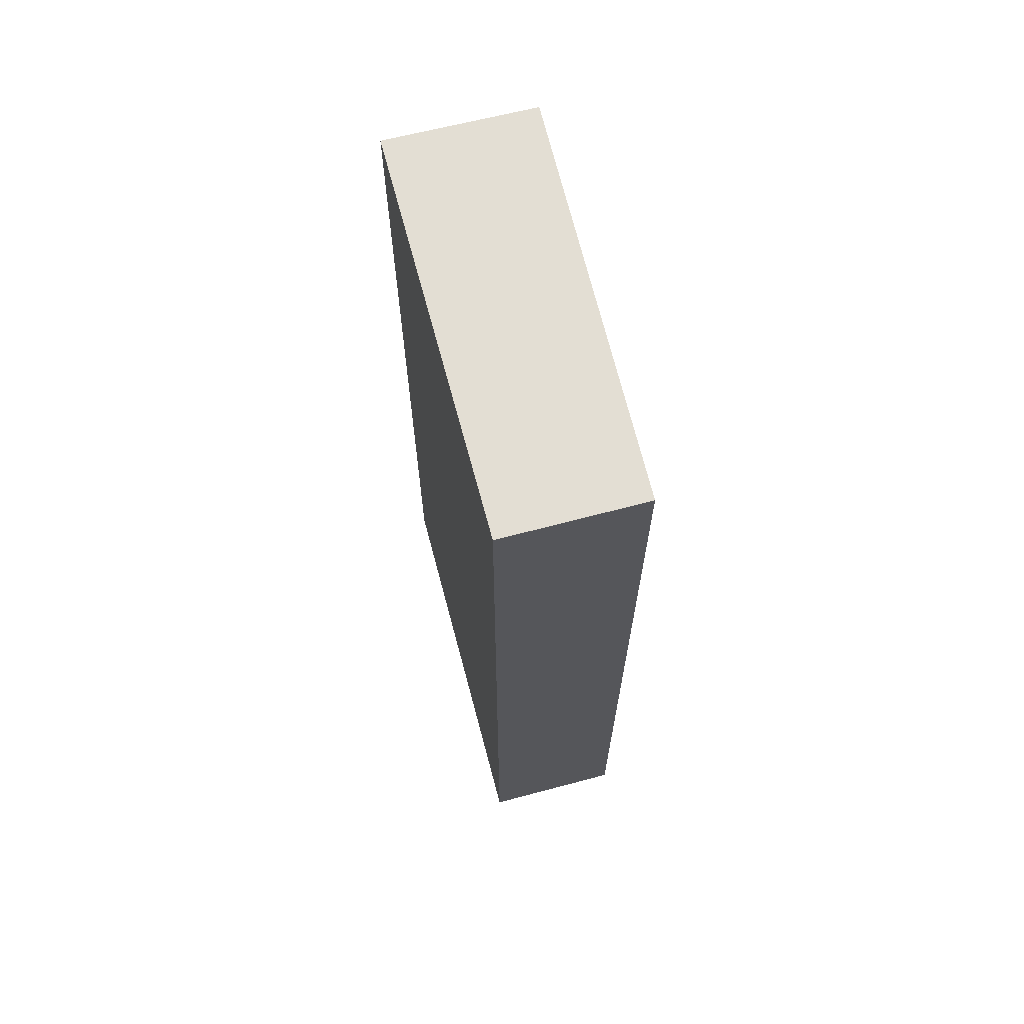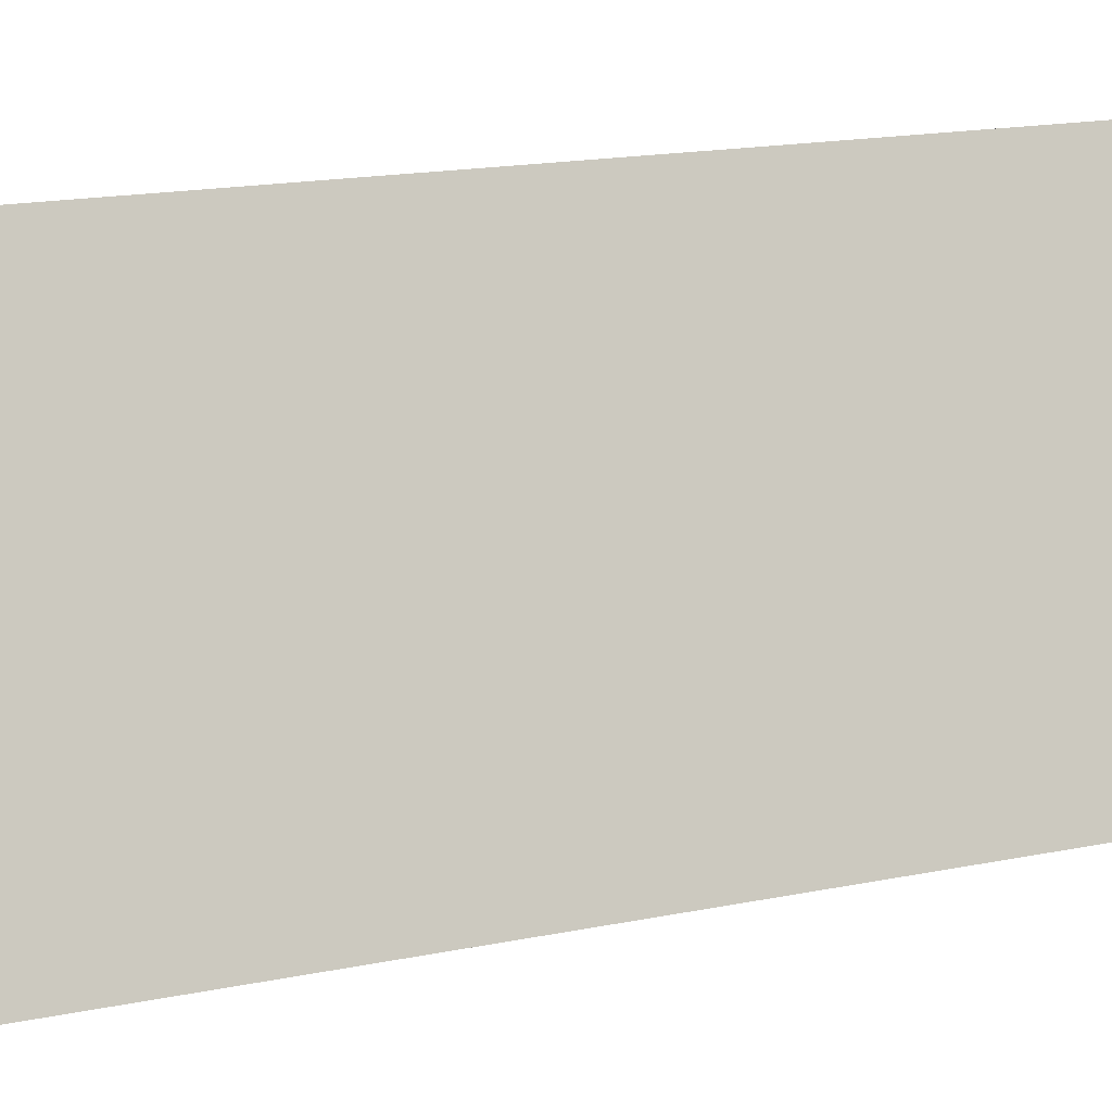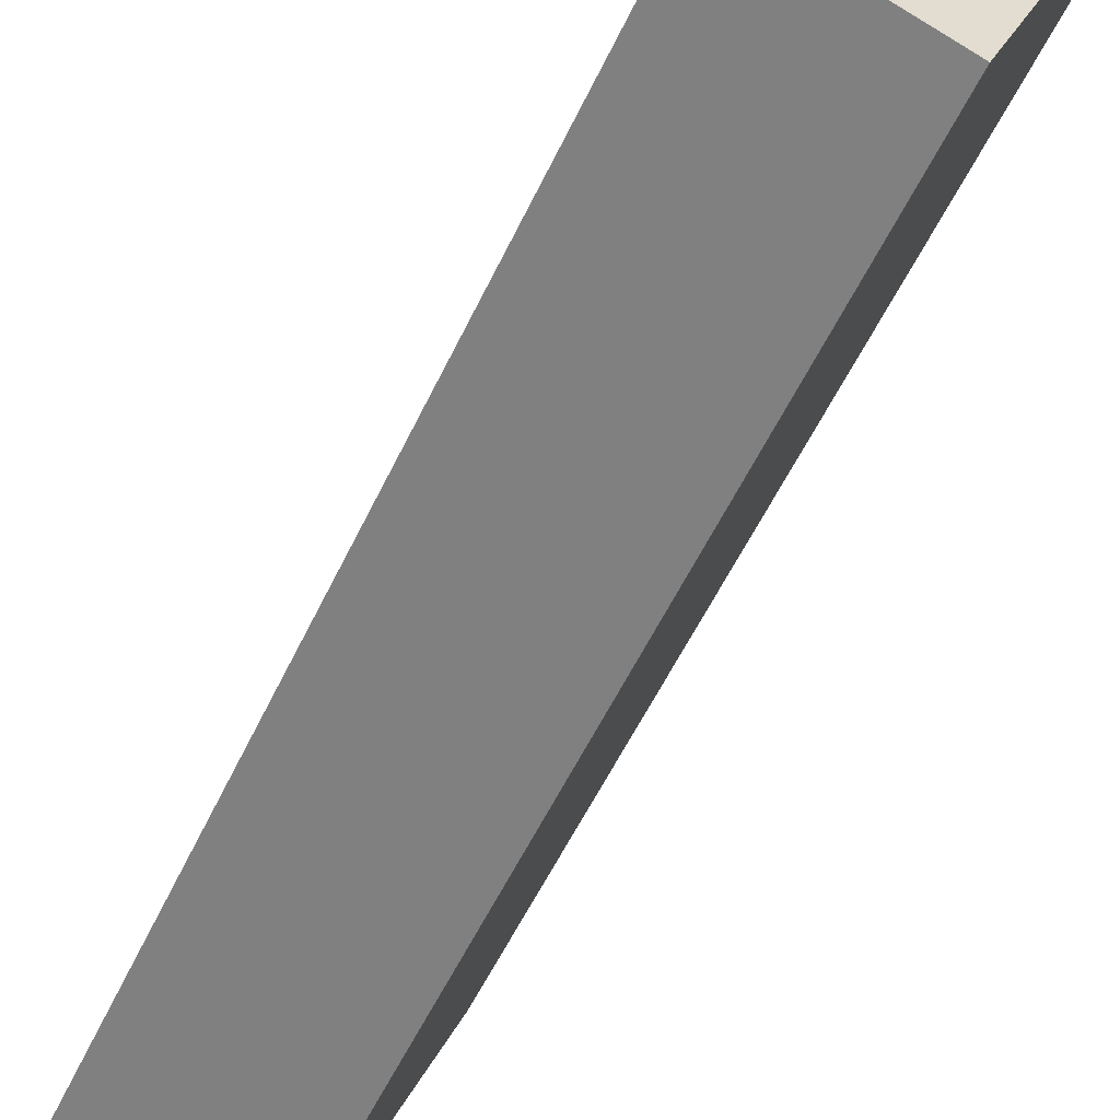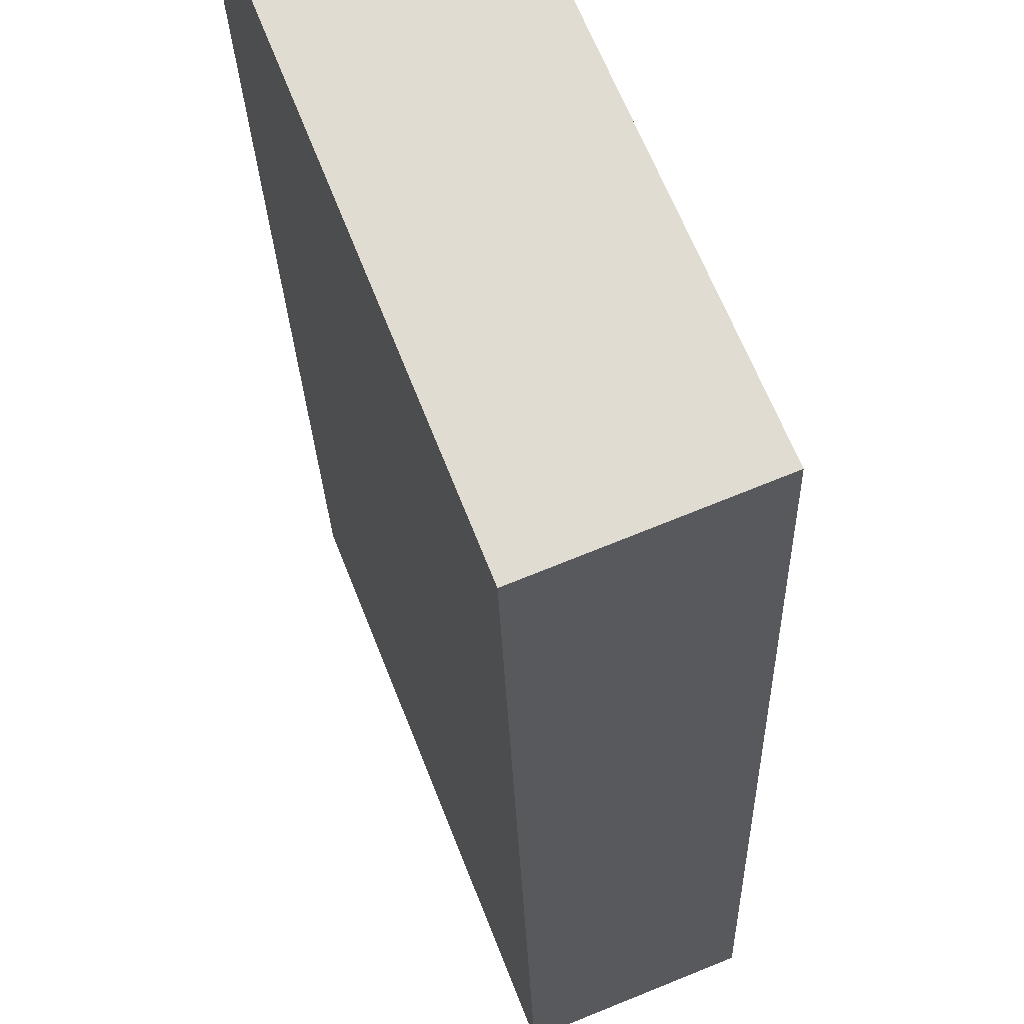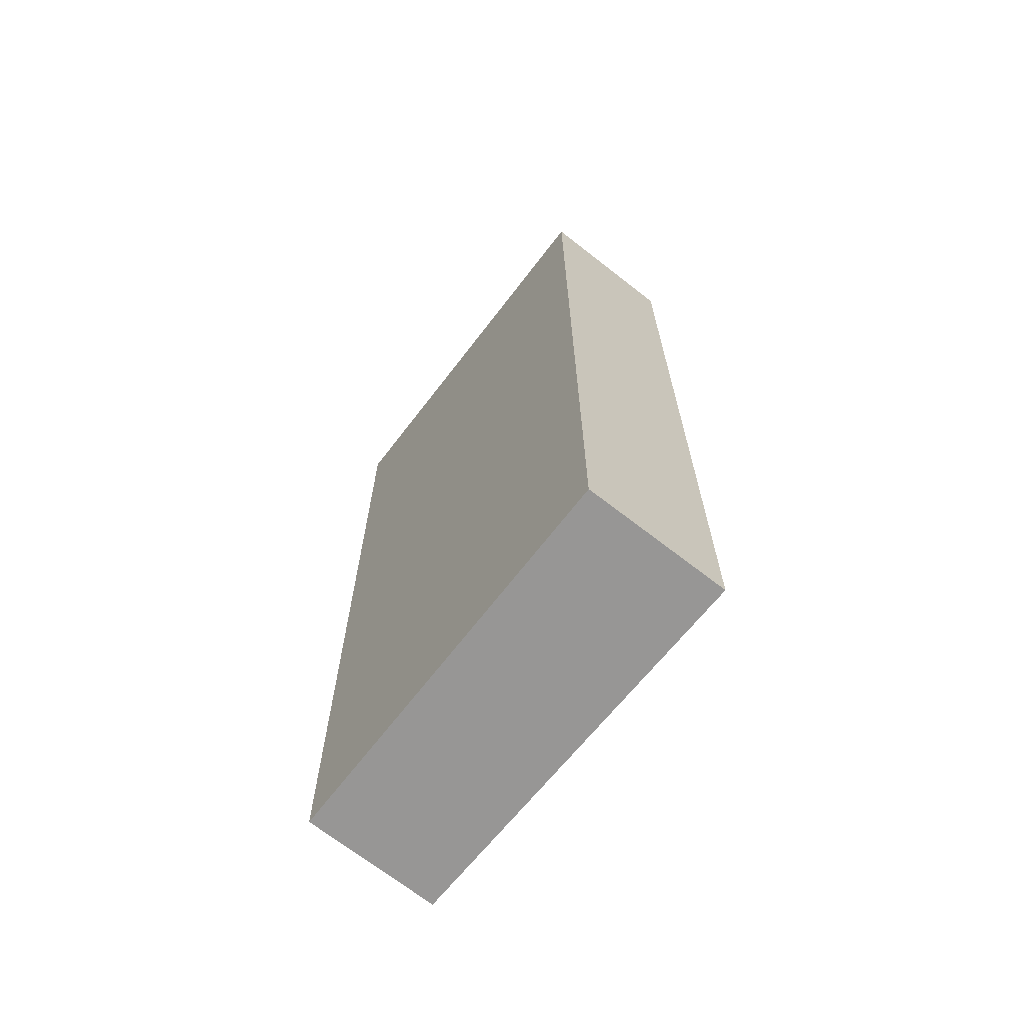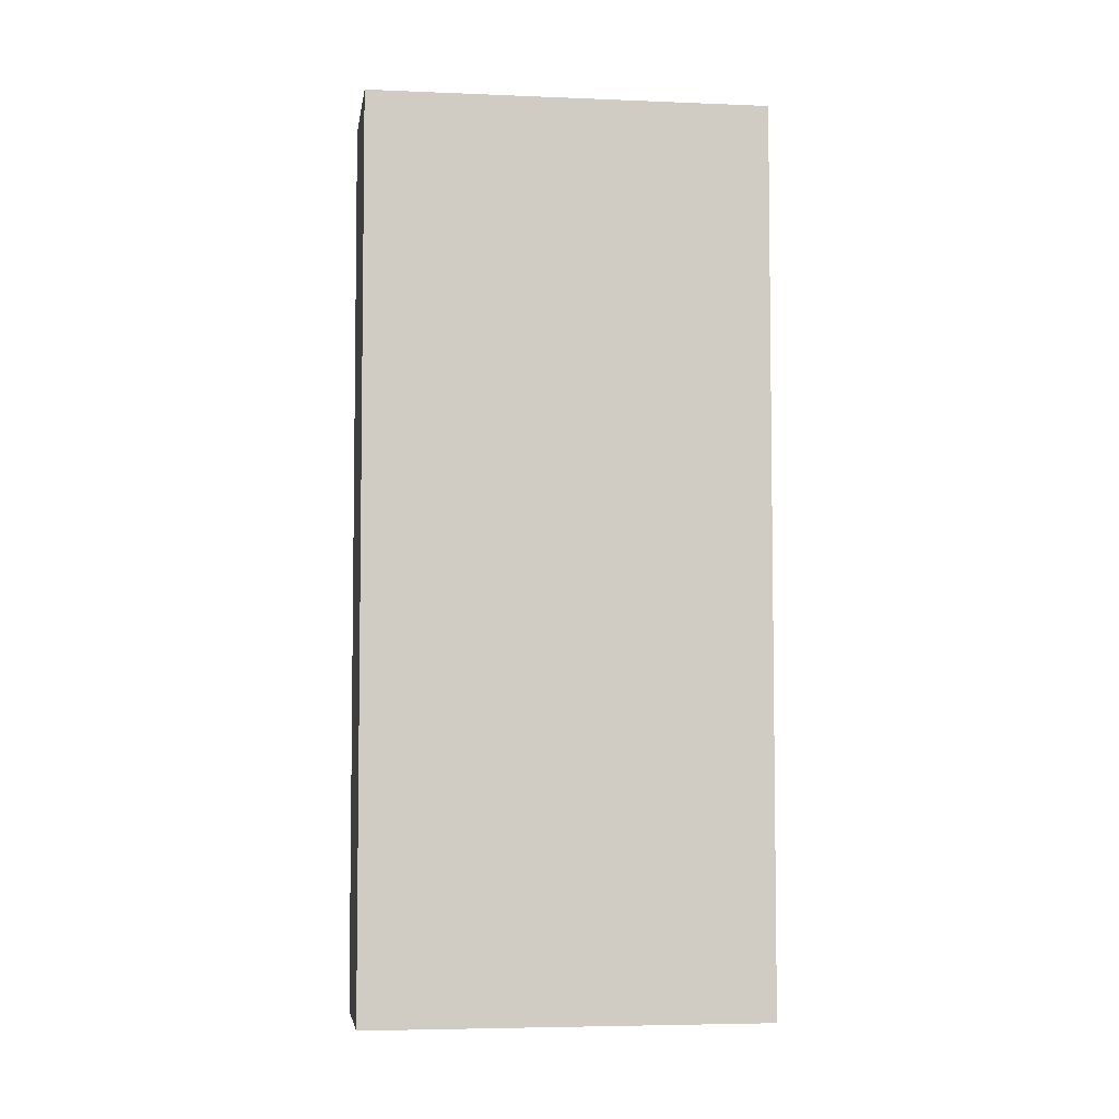
<metadata>
{"format":"obj","ext":"obj","renderer":"f3d","projection":"perspective","resolution":1024,"background":"white","views":[{"elev":67.3,"azim":7.9,"up":"+Y"},{"elev":16.2,"azim":-113.5,"up":"+Z"},{"elev":-55.0,"azim":-24.8,"up":"+Z"},{"elev":-21.5,"azim":-178.6,"up":"+Z"},{"elev":-67.8,"azim":164.0,"up":"+Y"},{"elev":-5.1,"azim":104.1,"up":"+Y"}]}
</metadata>
<code>
v  1.935 11.18 4.612
v  1.708 11.18 -0.694
v  0 11.18 6.845e-16
v  3.529 11.18 3.942
v  1.708 4.25e-17 -0.694
v  0 0 0
v  1.935 -2.824e-16 4.612
v  3.529 -2.414e-16 3.942
g defaultobject
f 1 2 3
f 2 1 4
f 5 3 2
f 3 5 6
f 6 1 3
f 1 6 7
f 7 4 1
f 4 7 8
f 8 2 4
f 2 8 5
f 8 6 5
f 6 8 7

</code>
